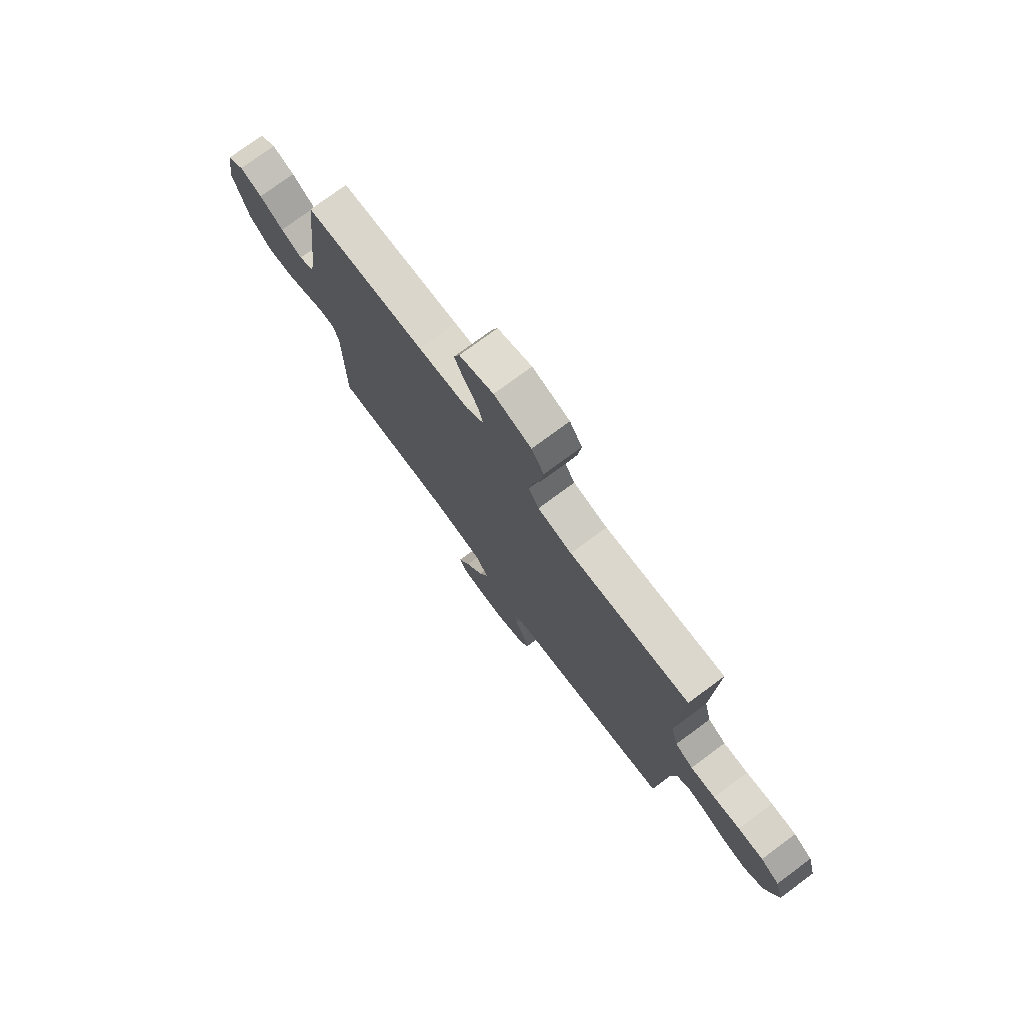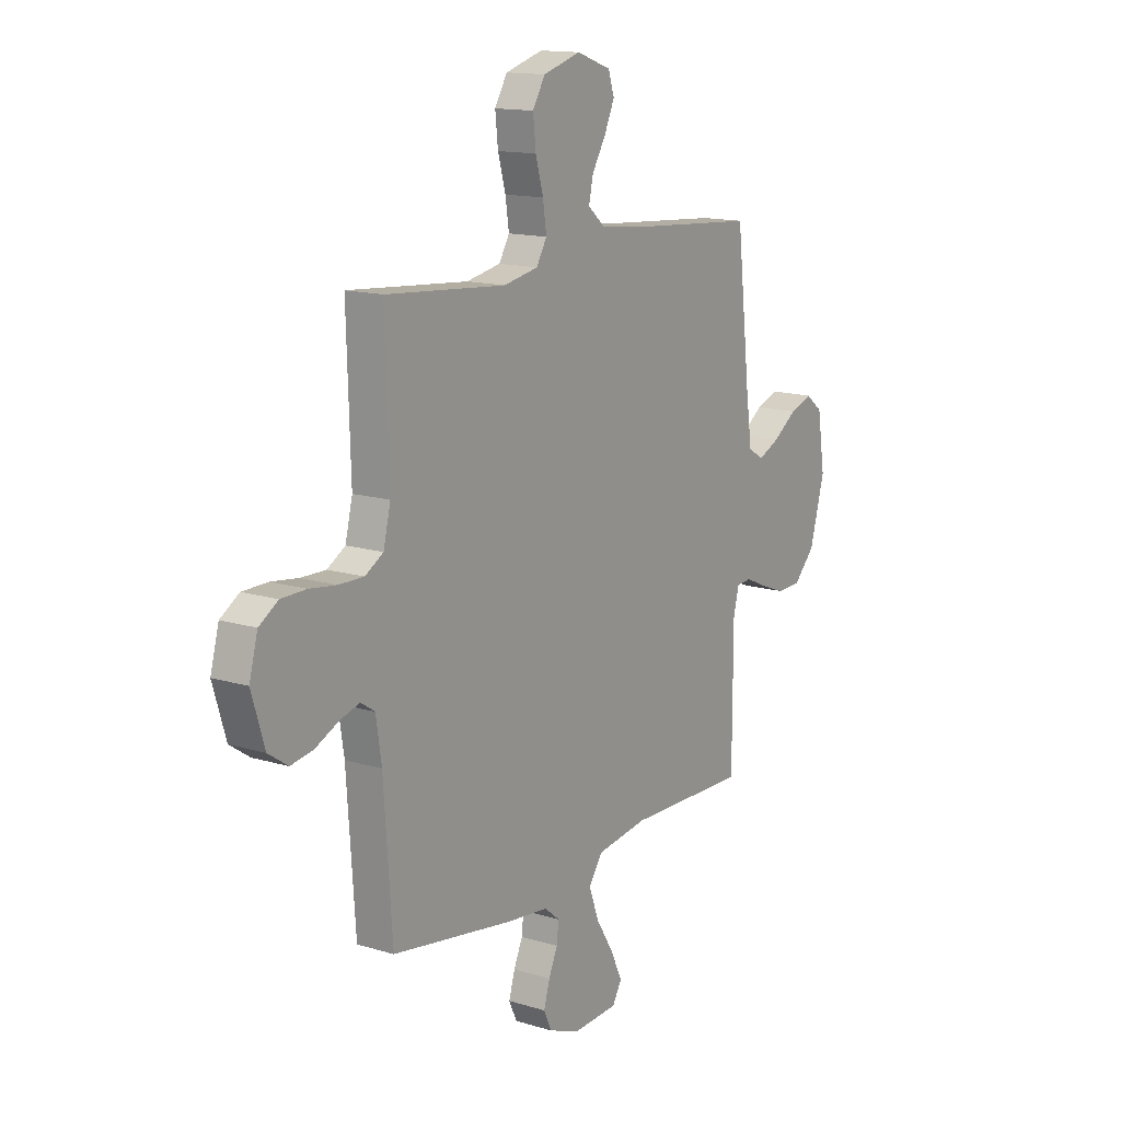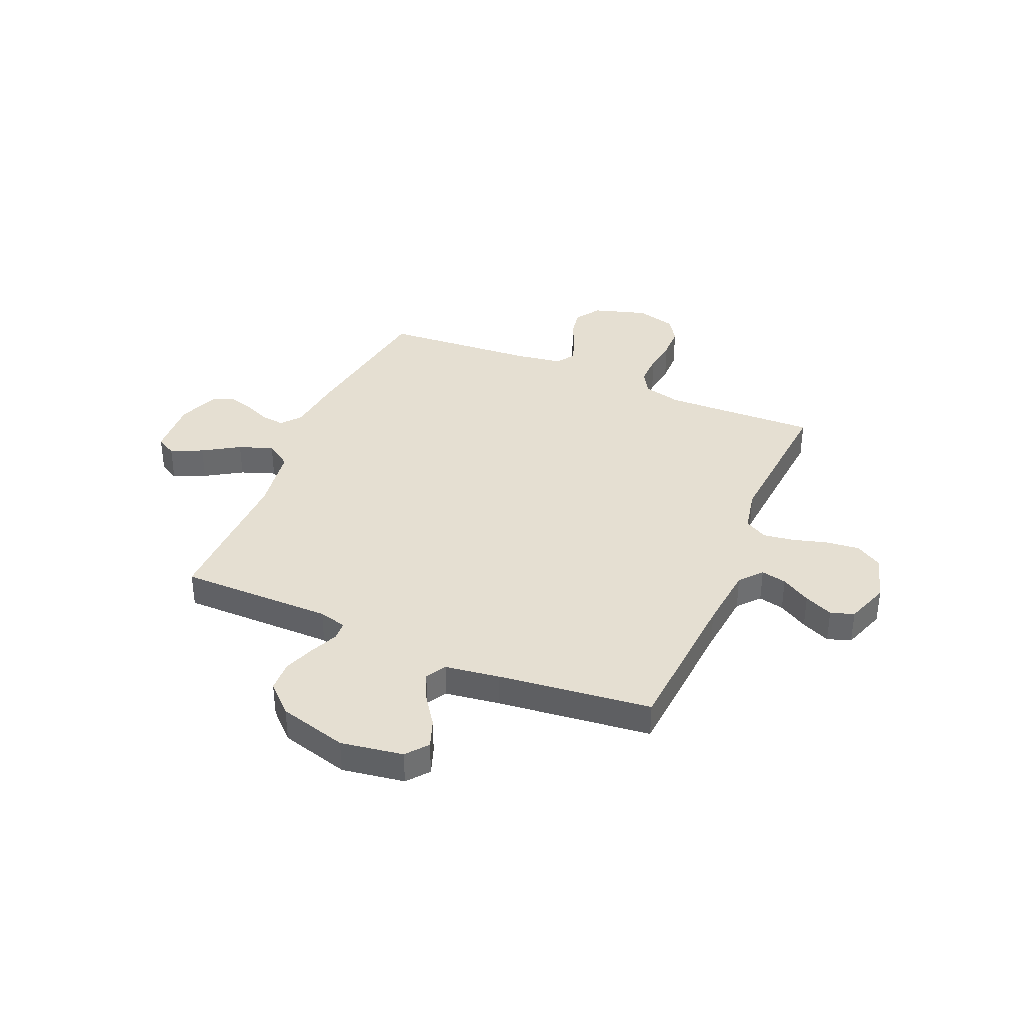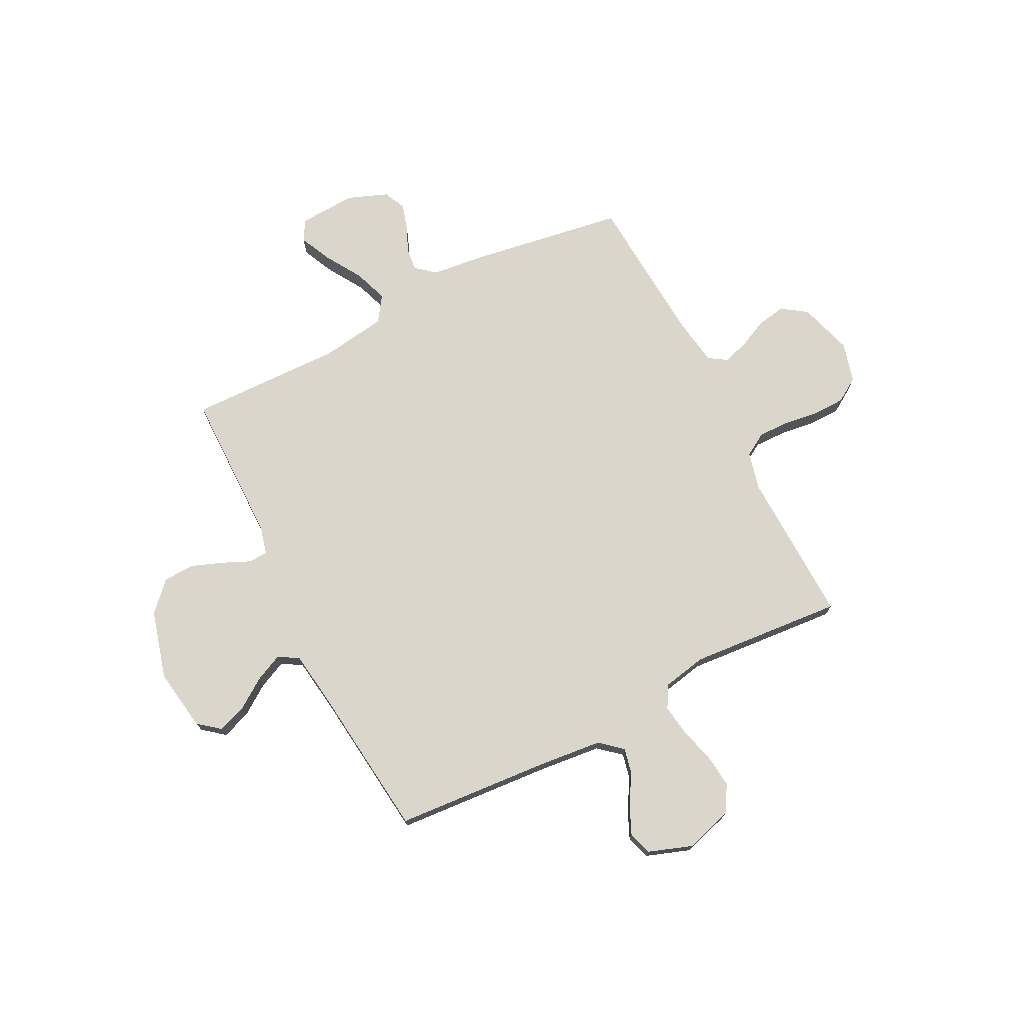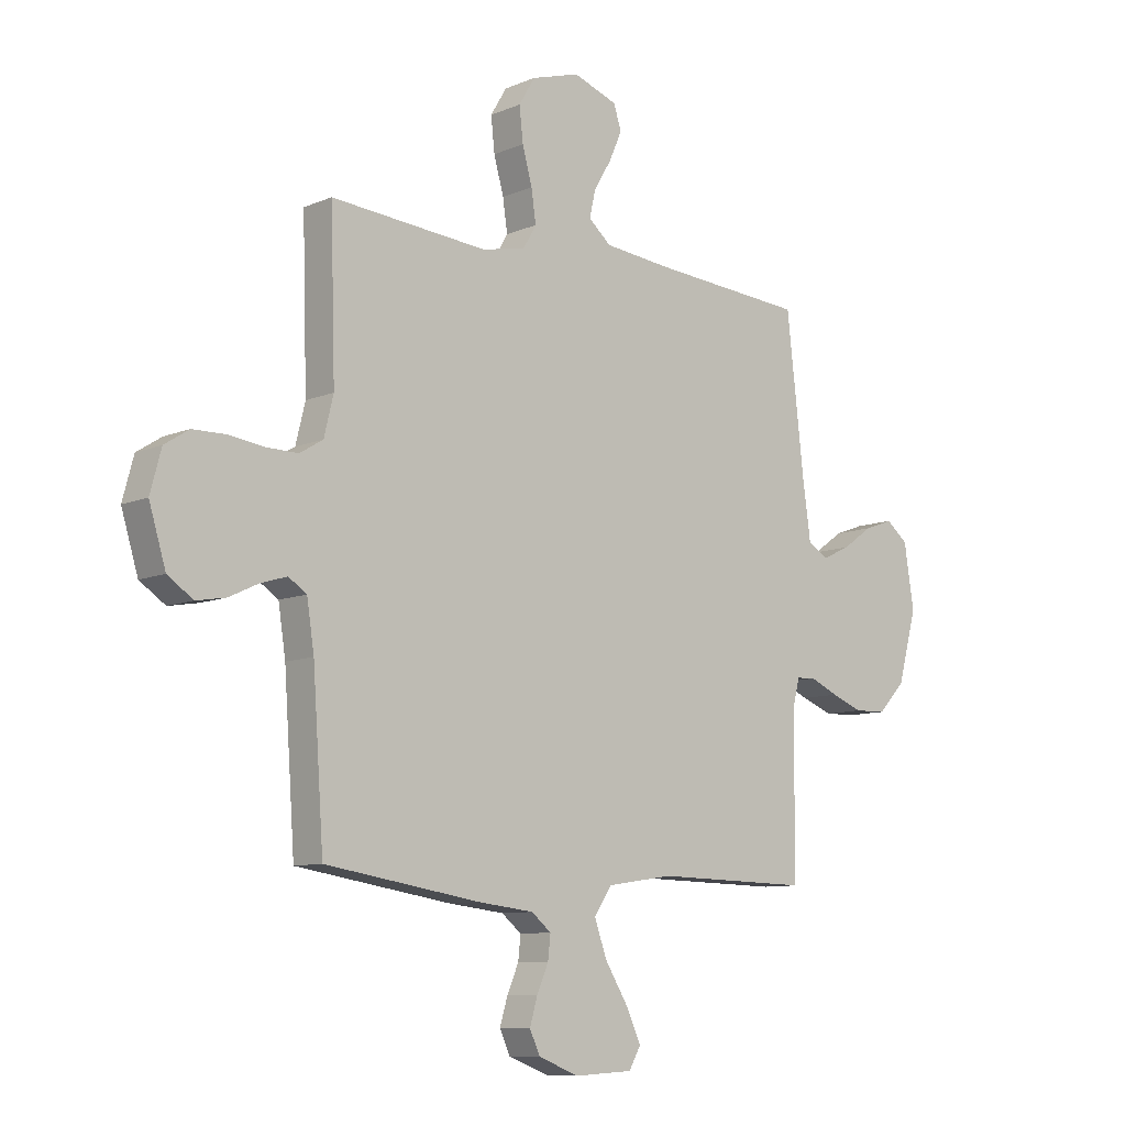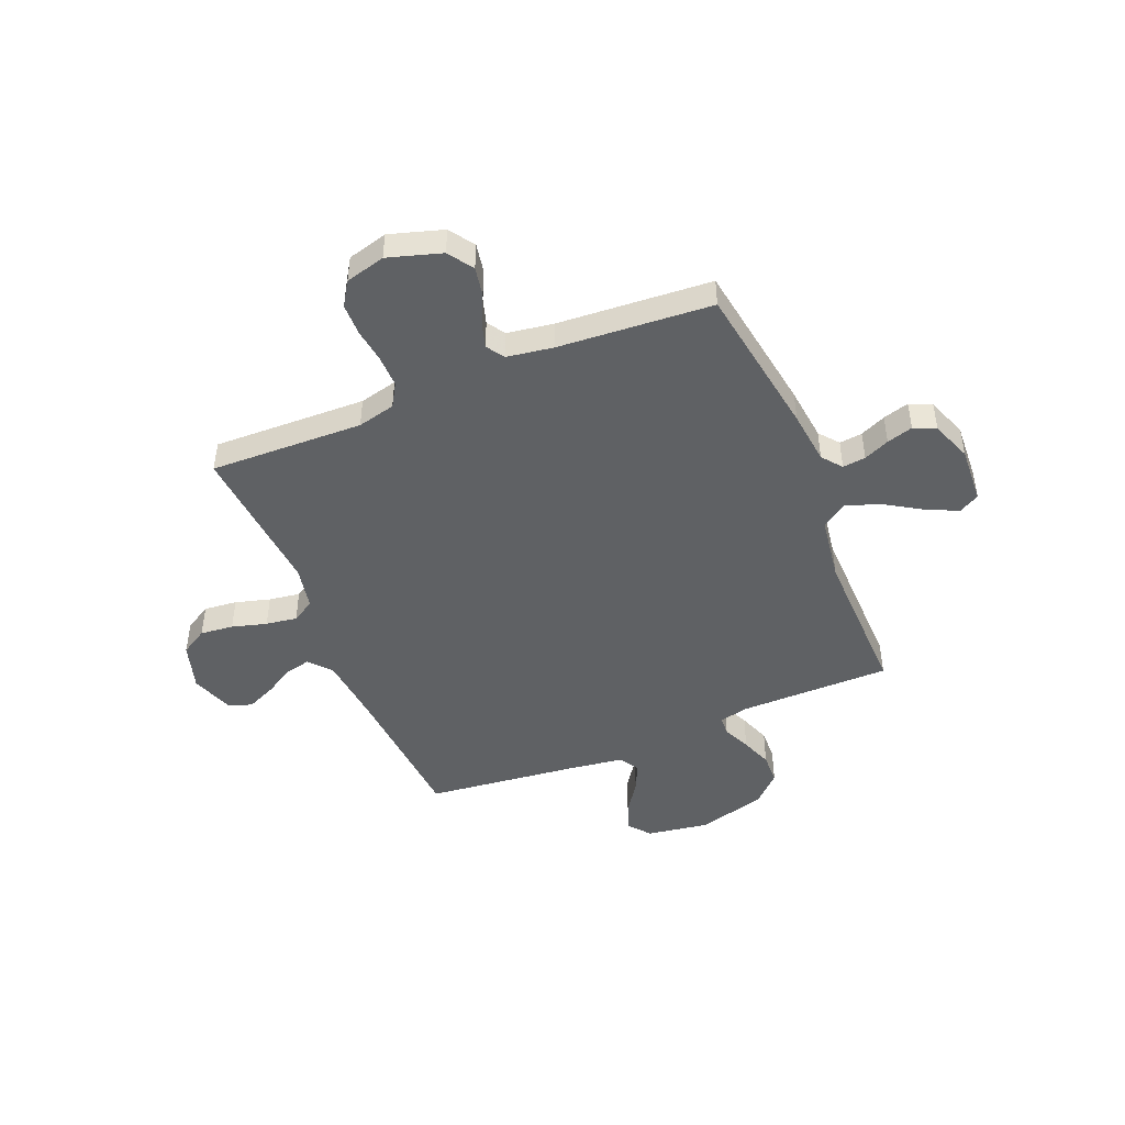
<metadata>
{"format":"obj","ext":"obj","renderer":"f3d","projection":"perspective","resolution":1024,"background":"white","views":[{"elev":76.2,"azim":53.5,"up":"+Z"},{"elev":14.2,"azim":123.9,"up":"+Z"},{"elev":37.5,"azim":-67.0,"up":"+Y"},{"elev":73.7,"azim":-26.9,"up":"+Y"},{"elev":-9.3,"azim":137.8,"up":"+Z"},{"elev":-46.7,"azim":112.4,"up":"+Y"}]}
</metadata>
<code>
v -0.5 0.07 0.5
v -0.2 0.07 0.522
v -0.073 0.07 0.535
v -0.03 0.07 0.572
v -0.041 0.07 0.622
v -0.075 0.07 0.679
v -0.1 0.07 0.735
v -0.085 0.07 0.781
v 0 0.07 0.811
v 0.093 0.07 0.783
v 0.124 0.07 0.731
v 0.117 0.07 0.666
v 0.098 0.07 0.598
v 0.089 0.07 0.537
v 0.115 0.07 0.493
v 0.2 0.07 0.476
v 0.5 0.07 0.5
v 0.491 0.07 0.2
v 0.509 0.07 0.126
v 0.554 0.07 0.099
v 0.616 0.07 0.1
v 0.683 0.07 0.109
v 0.746 0.07 0.108
v 0.793 0.07 0.078
v 0.814 0.07 0
v 0.782 0.07 -0.105
v 0.733 0.07 -0.138
v 0.677 0.07 -0.128
v 0.62 0.07 -0.101
v 0.57 0.07 -0.086
v 0.535 0.07 -0.109
v 0.521 0.07 -0.2
v 0.5 0.07 -0.5
v 0.2 0.07 -0.547
v 0.094 0.07 -0.559
v 0.056 0.07 -0.59
v 0.061 0.07 -0.635
v 0.083 0.07 -0.685
v 0.098 0.07 -0.736
v 0.078 0.07 -0.779
v 0 0.07 -0.809
v -0.112 0.07 -0.803
v -0.135 0.07 -0.763
v -0.106 0.07 -0.701
v -0.062 0.07 -0.63
v -0.038 0.07 -0.563
v -0.072 0.07 -0.513
v -0.2 0.07 -0.494
v -0.5 0.07 -0.5
v -0.501 0.07 -0.2
v -0.515 0.07 -0.146
v -0.552 0.07 -0.144
v -0.606 0.07 -0.168
v -0.667 0.07 -0.191
v -0.728 0.07 -0.189
v -0.781 0.07 -0.134
v -0.818 0.07 0
v -0.799 0.07 0.122
v -0.757 0.07 0.156
v -0.701 0.07 0.136
v -0.642 0.07 0.095
v -0.588 0.07 0.07
v -0.549 0.07 0.093
v -0.534 0.07 0.2
v -0.5 0 0.5
v -0.2 0 0.522
v -0.073 0 0.535
v -0.03 0 0.572
v -0.041 0 0.622
v -0.075 0 0.679
v -0.1 0 0.735
v -0.085 0 0.781
v 0 0 0.811
v 0.093 0 0.783
v 0.124 0 0.731
v 0.117 0 0.666
v 0.098 0 0.598
v 0.089 0 0.537
v 0.115 0 0.493
v 0.2 0 0.476
v 0.5 0 0.5
v 0.491 0 0.2
v 0.509 0 0.126
v 0.554 0 0.099
v 0.616 0 0.1
v 0.683 0 0.109
v 0.746 0 0.108
v 0.793 0 0.078
v 0.814 0 0
v 0.782 0 -0.105
v 0.733 0 -0.138
v 0.677 0 -0.128
v 0.62 0 -0.101
v 0.57 0 -0.086
v 0.535 0 -0.109
v 0.521 0 -0.2
v 0.5 0 -0.5
v 0.2 0 -0.547
v 0.094 0 -0.559
v 0.056 0 -0.59
v 0.061 0 -0.635
v 0.083 0 -0.685
v 0.098 0 -0.736
v 0.078 0 -0.779
v 0 0 -0.809
v -0.112 0 -0.803
v -0.135 0 -0.763
v -0.106 0 -0.701
v -0.062 0 -0.63
v -0.038 0 -0.563
v -0.072 0 -0.513
v -0.2 0 -0.494
v -0.5 0 -0.5
v -0.501 0 -0.2
v -0.515 0 -0.146
v -0.552 0 -0.144
v -0.606 0 -0.168
v -0.667 0 -0.191
v -0.728 0 -0.189
v -0.781 0 -0.134
v -0.818 0 0
v -0.799 0 0.122
v -0.757 0 0.156
v -0.701 0 0.136
v -0.642 0 0.095
v -0.588 0 0.07
v -0.549 0 0.093
v -0.534 0 0.2
f 58 59 60 61
f 58 61 62
f 57 58 62
f 56 57 62
f 55 56 62 63
f 52 53 54 55
f 48 49 50
f 47 48 50 51
f 42 43 44 45
f 42 45 46
f 41 42 46
f 40 41 46
f 37 38 39 40
f 37 40 46
f 36 37 46 47
f 32 33 34 35
f 31 32 35 36
f 26 27 28 29
f 26 29 30
f 25 26 30
f 24 25 30
f 21 22 23 24
f 20 21 24 30
f 19 20 30 31
f 16 17 18
f 15 16 18 19
f 10 11 12 13
f 10 13 14
f 9 10 14
f 8 9 14
f 5 6 7 8
f 5 8 14 15
f 64 1 2
f 63 64 2 3
f 52 55 63 3
f 31 36 47 51
f 4 5 15 19
f 19 31 51 52
f 3 4 19 52
f 125 124 123 122
f 126 125 122
f 126 122 121
f 126 121 120
f 127 126 120 119
f 119 118 117 116
f 114 113 112
f 115 114 112 111
f 109 108 107 106
f 110 109 106
f 110 106 105
f 110 105 104
f 104 103 102 101
f 110 104 101
f 111 110 101 100
f 99 98 97 96
f 100 99 96 95
f 93 92 91 90
f 94 93 90
f 94 90 89
f 94 89 88
f 88 87 86 85
f 94 88 85 84
f 95 94 84 83
f 82 81 80
f 83 82 80 79
f 77 76 75 74
f 78 77 74
f 78 74 73
f 78 73 72
f 72 71 70 69
f 79 78 72 69
f 66 65 128
f 67 66 128 127
f 67 127 119 116
f 115 111 100 95
f 83 79 69 68
f 116 115 95 83
f 116 83 68 67
f 1 65 66 2
f 2 66 67 3
f 3 67 68 4
f 4 68 69 5
f 5 69 70 6
f 6 70 71 7
f 7 71 72 8
f 8 72 73 9
f 9 73 74 10
f 10 74 75 11
f 11 75 76 12
f 12 76 77 13
f 13 77 78 14
f 14 78 79 15
f 15 79 80 16
f 16 80 81 17
f 17 81 82 18
f 18 82 83 19
f 19 83 84 20
f 20 84 85 21
f 21 85 86 22
f 22 86 87 23
f 23 87 88 24
f 24 88 89 25
f 25 89 90 26
f 26 90 91 27
f 27 91 92 28
f 28 92 93 29
f 29 93 94 30
f 30 94 95 31
f 31 95 96 32
f 32 96 97 33
f 33 97 98 34
f 34 98 99 35
f 35 99 100 36
f 36 100 101 37
f 37 101 102 38
f 38 102 103 39
f 39 103 104 40
f 40 104 105 41
f 41 105 106 42
f 42 106 107 43
f 43 107 108 44
f 44 108 109 45
f 45 109 110 46
f 46 110 111 47
f 47 111 112 48
f 48 112 113 49
f 49 113 114 50
f 50 114 115 51
f 51 115 116 52
f 52 116 117 53
f 53 117 118 54
f 54 118 119 55
f 55 119 120 56
f 56 120 121 57
f 57 121 122 58
f 58 122 123 59
f 59 123 124 60
f 60 124 125 61
f 61 125 126 62
f 62 126 127 63
f 63 127 128 64
f 64 128 65 1

</code>
